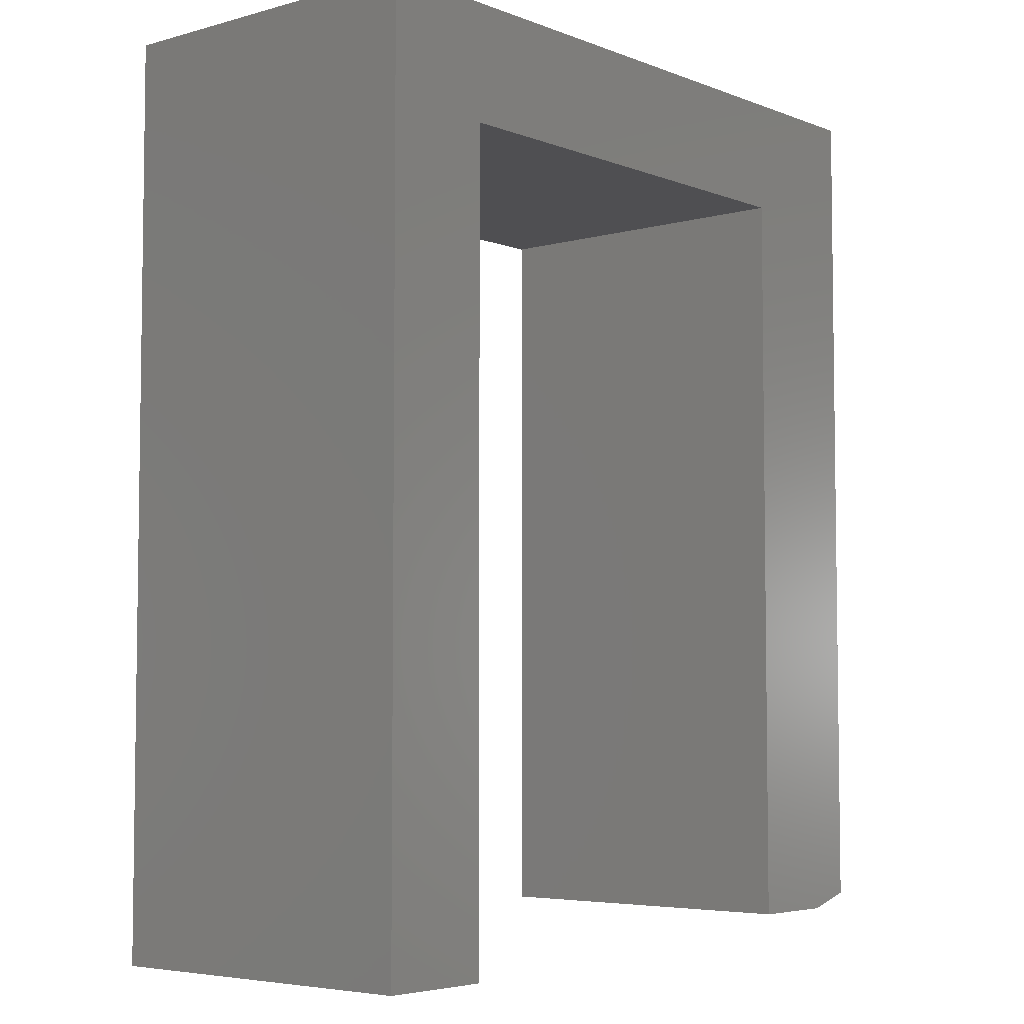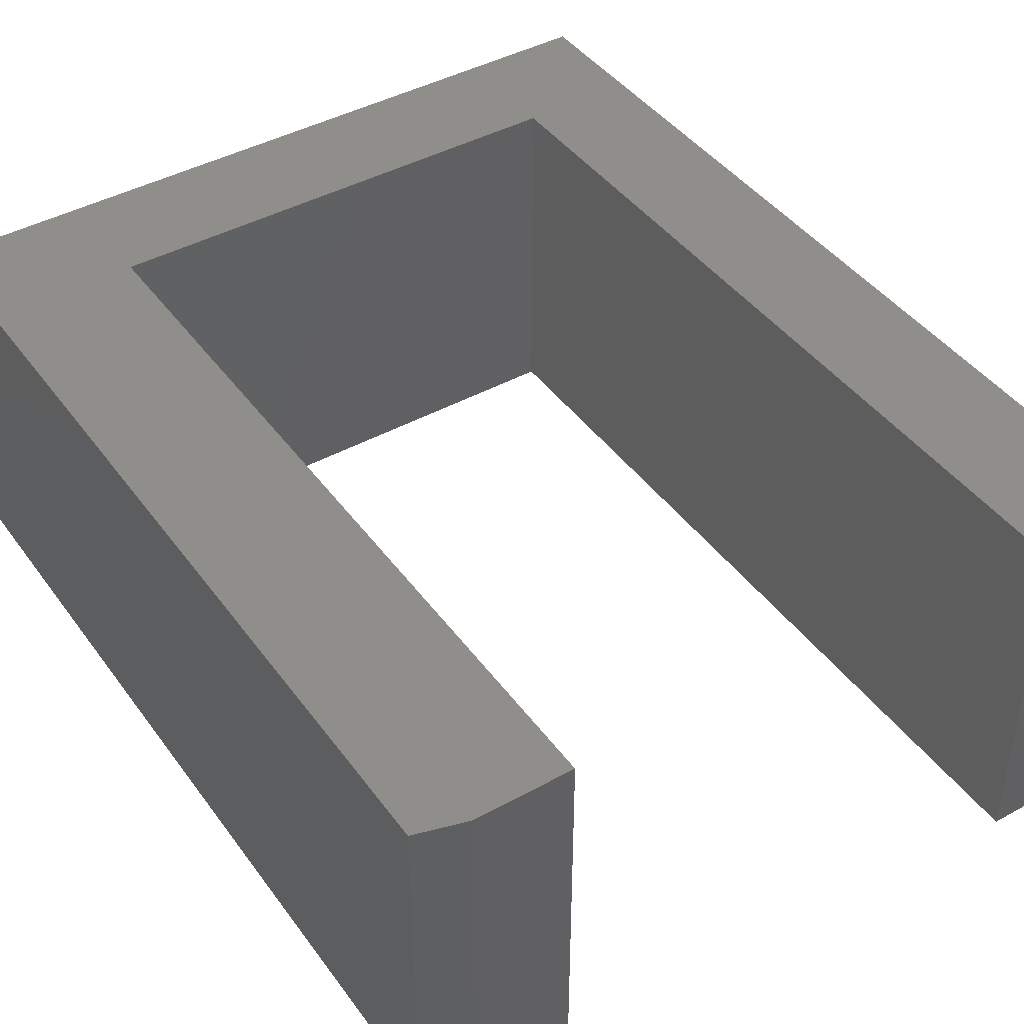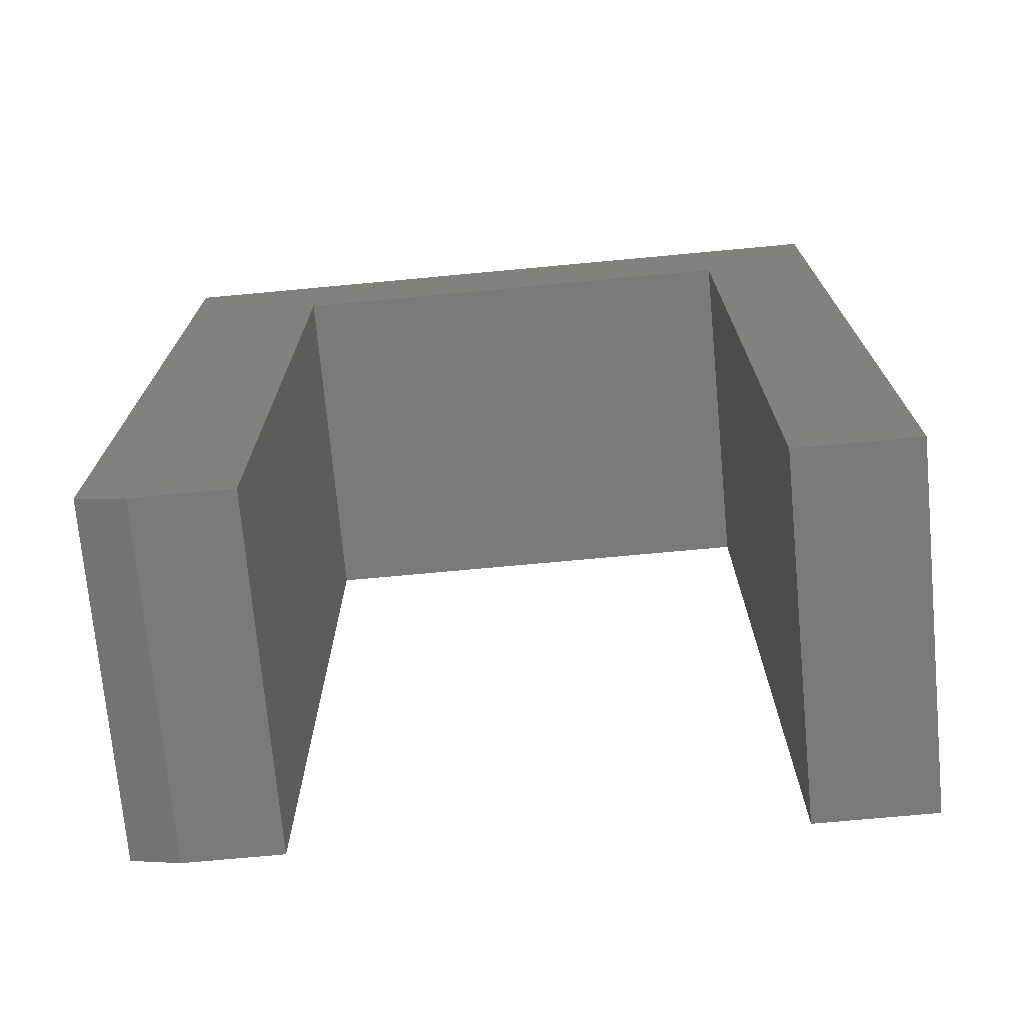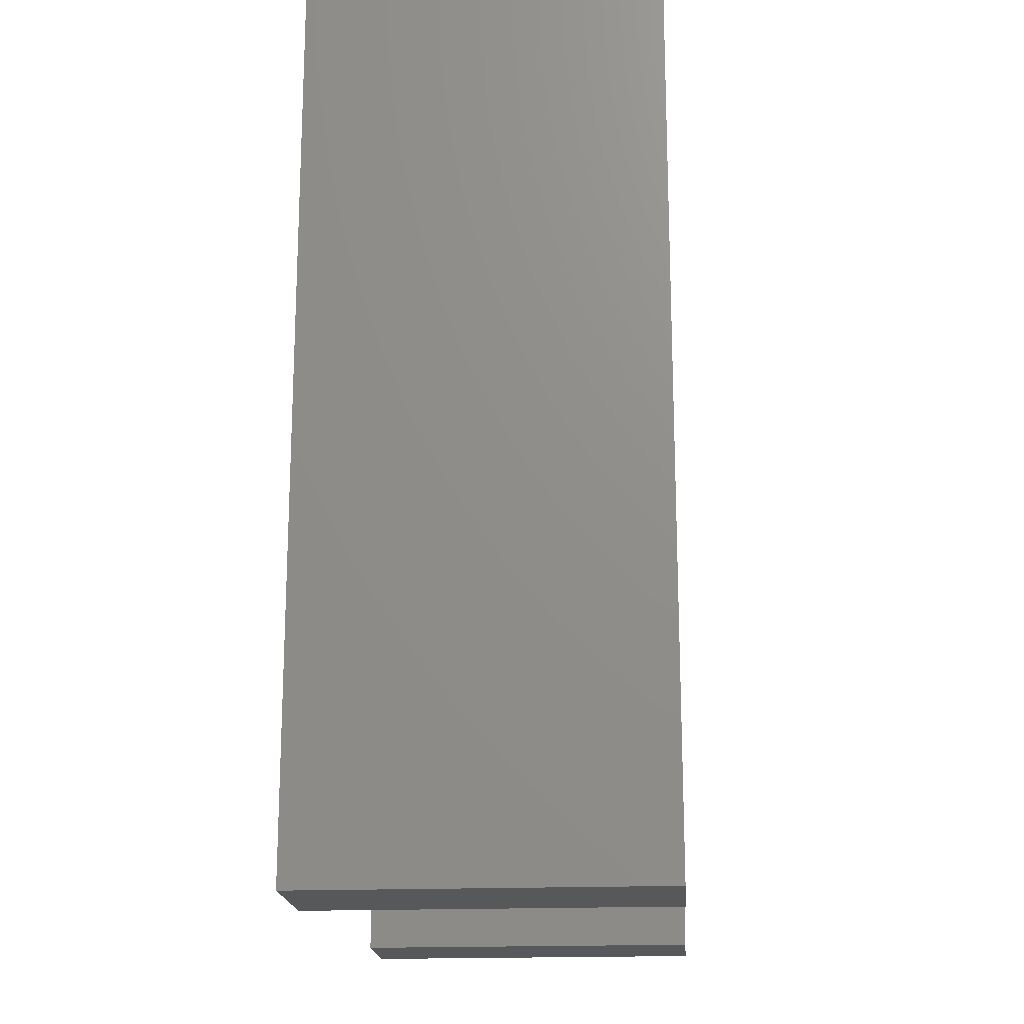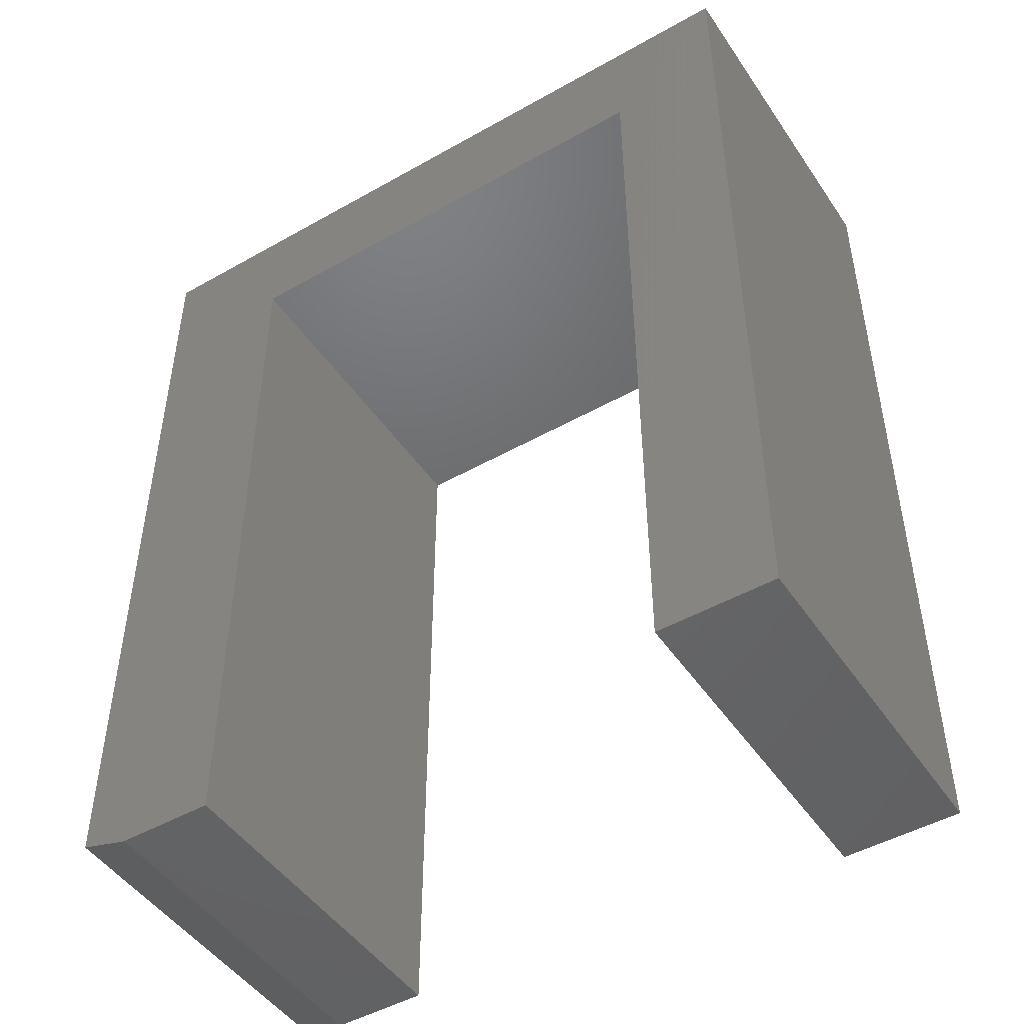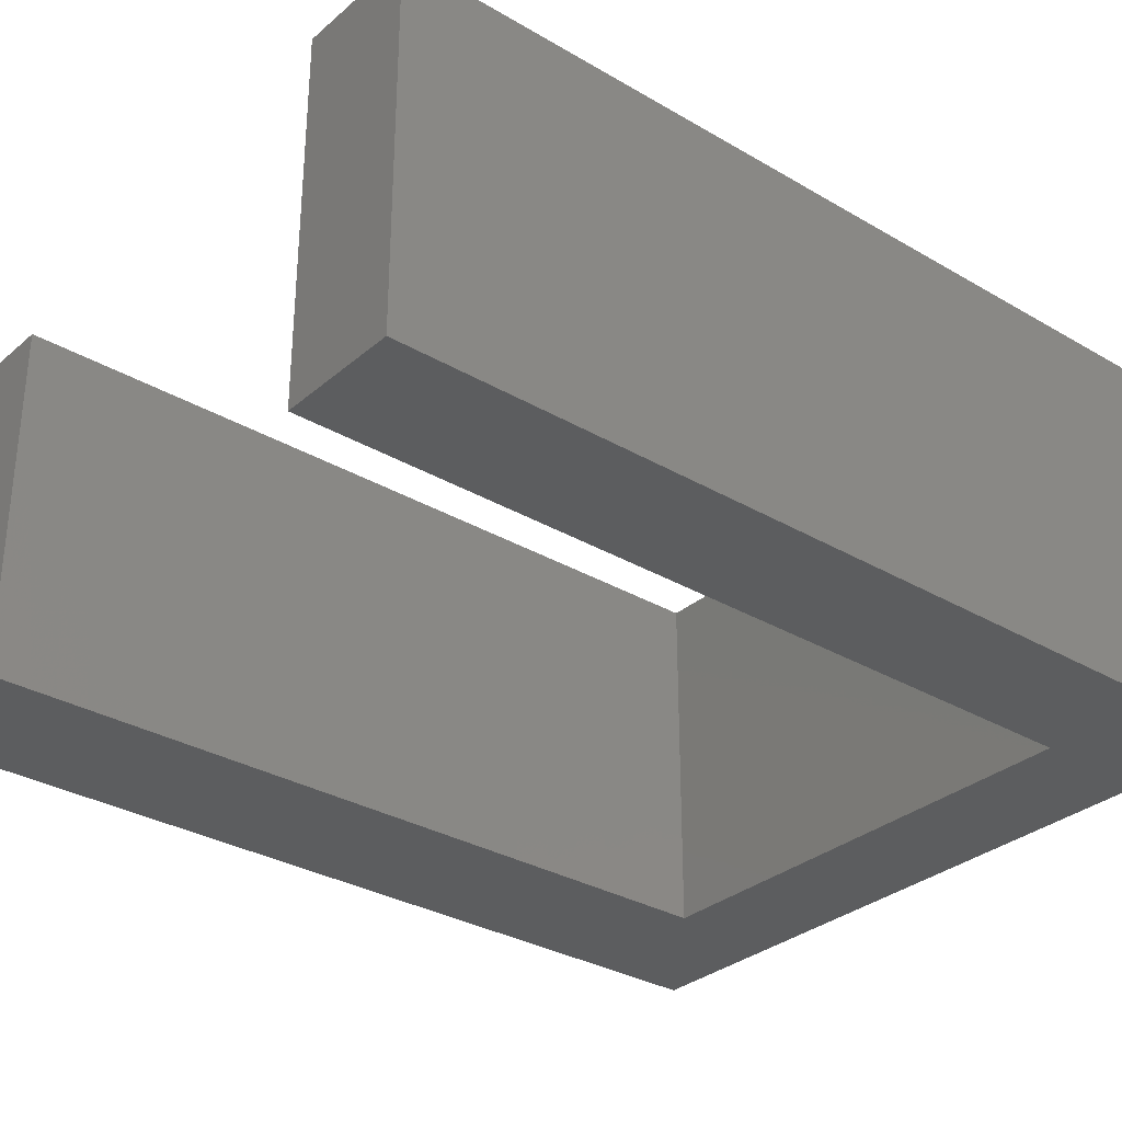
<metadata>
{"format":"stl","ext":"stl","renderer":"f3d","projection":"perspective","resolution":1024,"background":"white","views":[{"elev":-5.0,"azim":-49.6,"up":"+Z"},{"elev":43.0,"azim":146.8,"up":"+Y"},{"elev":-73.0,"azim":-174.7,"up":"+Z"},{"elev":-18.6,"azim":-85.7,"up":"+Z"},{"elev":-47.8,"azim":-147.5,"up":"+Z"},{"elev":-31.4,"azim":-129.8,"up":"+Y"}]}
</metadata>
<code>
# stl→obj: 18 verts, 32 faces
v -0.4609 -0.3906 -0.2812
v -0.3307 -0.3906 -0.2812
v -0.4609 -0.3906 0.75
v -0.3307 -0.3906 0.6197
v 0.3641 -0.3906 0.75
v 0.2012 -0.3906 0.6197
v 0.3641 -0.3906 -0.2331
v 0.2012 -0.3906 -0.2487
v 0.3094 -0.3906 -0.2487
v 0.3094 4.457e-17 -0.2487
v 0.2012 3.857e-17 -0.2487
v 0.3641 4.847e-17 -0.2331
v 0.2012 8.677e-17 0.6197
v 0.3641 1.03e-16 0.75
v -0.3307 5.725e-17 0.6197
v -0.4609 5.725e-17 0.75
v -0.3307 7.231e-18 -0.2812
v -0.4609 0 -0.2812
f 1 2 3
f 3 2 4
f 3 4 5
f 5 4 6
f 5 6 7
f 7 6 8
f 7 8 9
f 10 11 12
f 12 11 13
f 12 13 14
f 14 13 15
f 14 15 16
f 16 15 17
f 16 17 18
f 7 12 5
f 5 12 14
f 11 10 8
f 8 10 9
f 9 10 7
f 7 10 12
f 3 16 1
f 1 16 18
f 5 14 3
f 3 14 16
f 6 13 8
f 8 13 11
f 4 15 6
f 6 15 13
f 2 17 4
f 4 17 15
f 18 17 1
f 1 17 2

</code>
